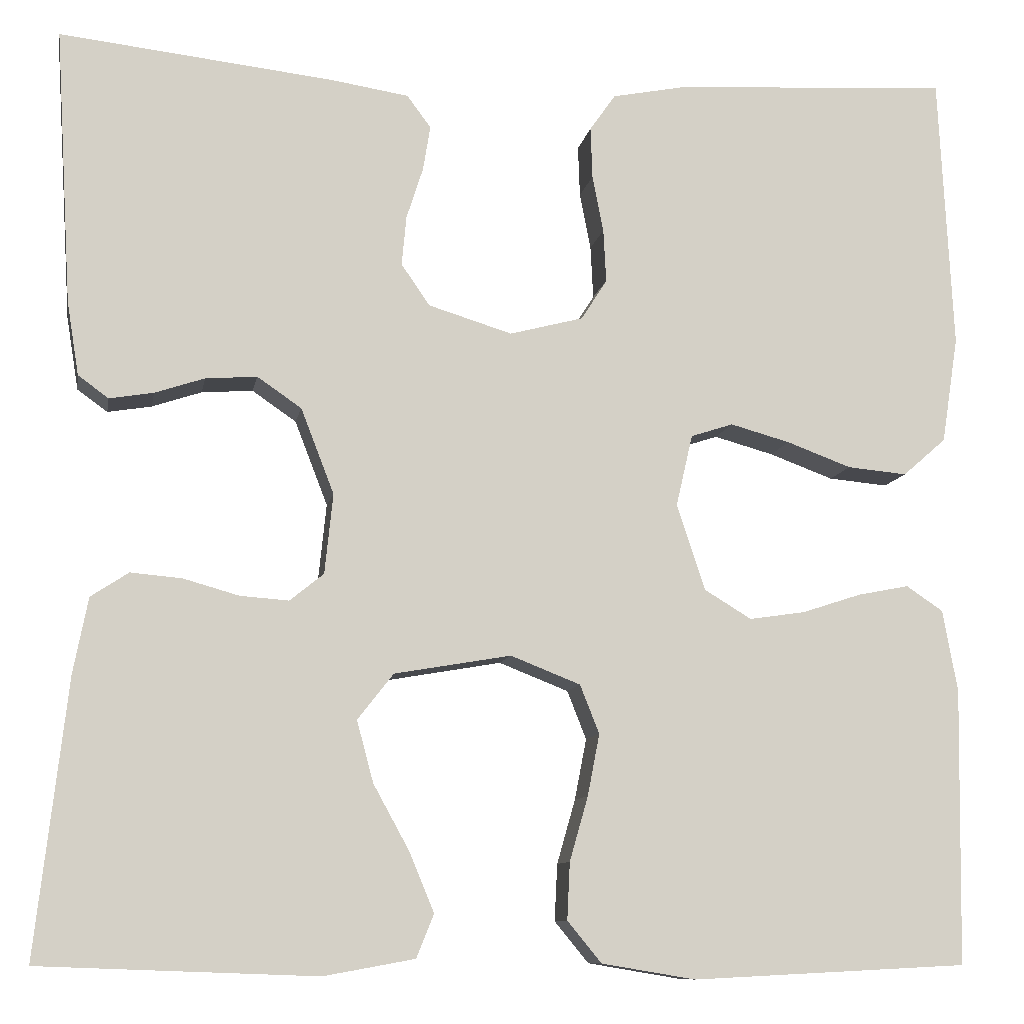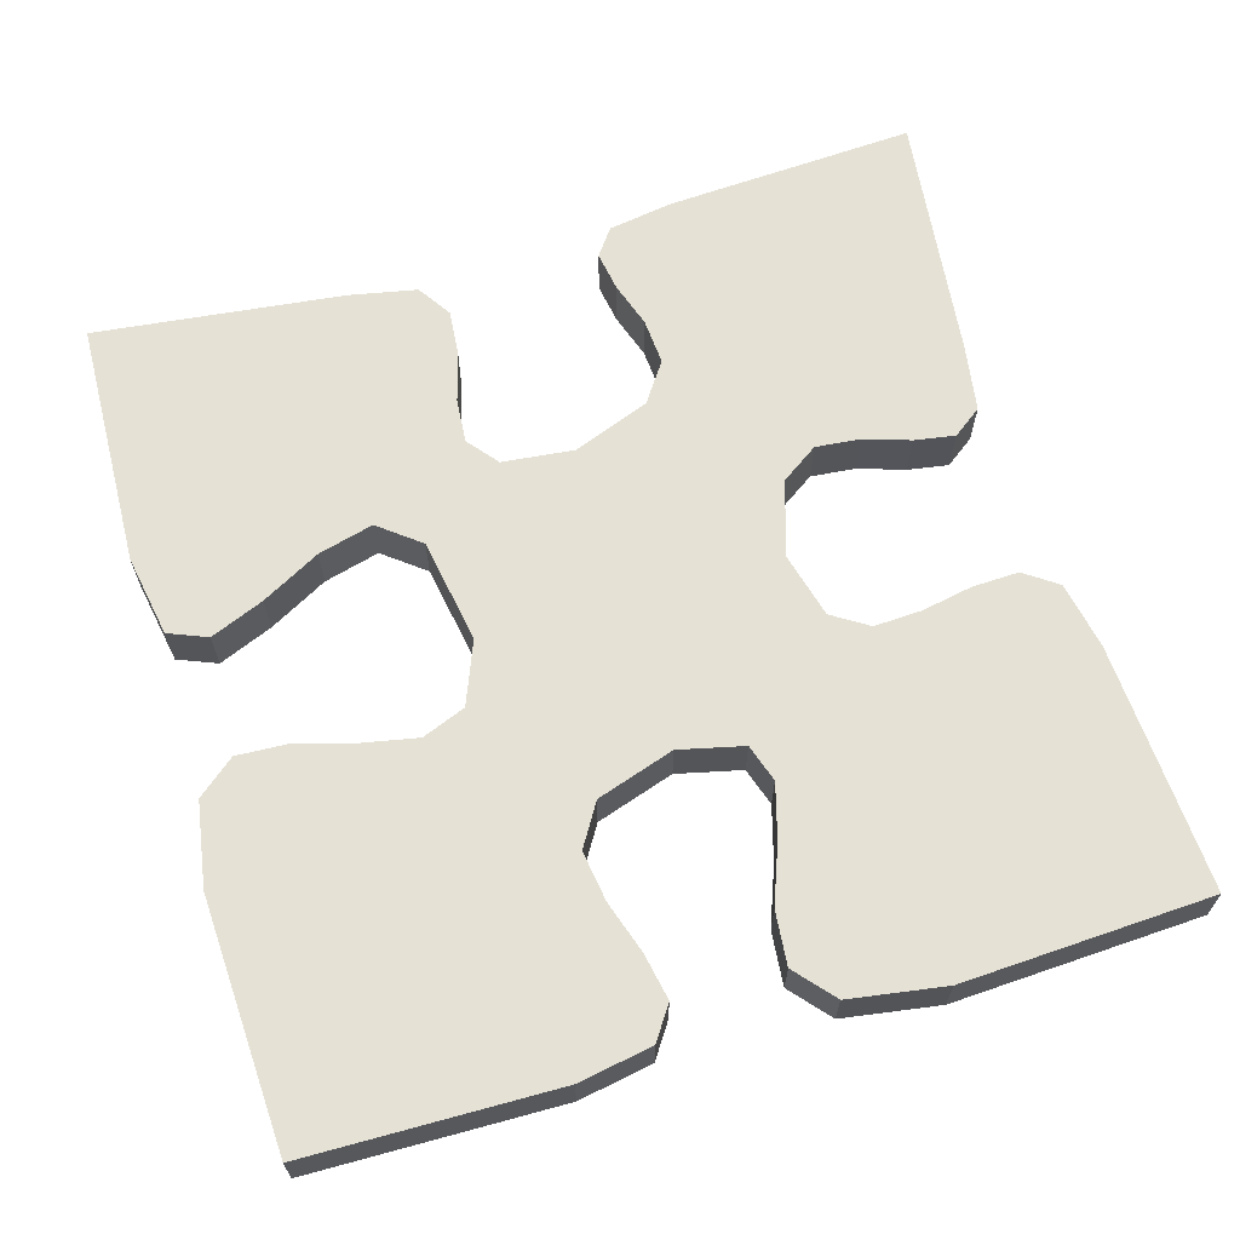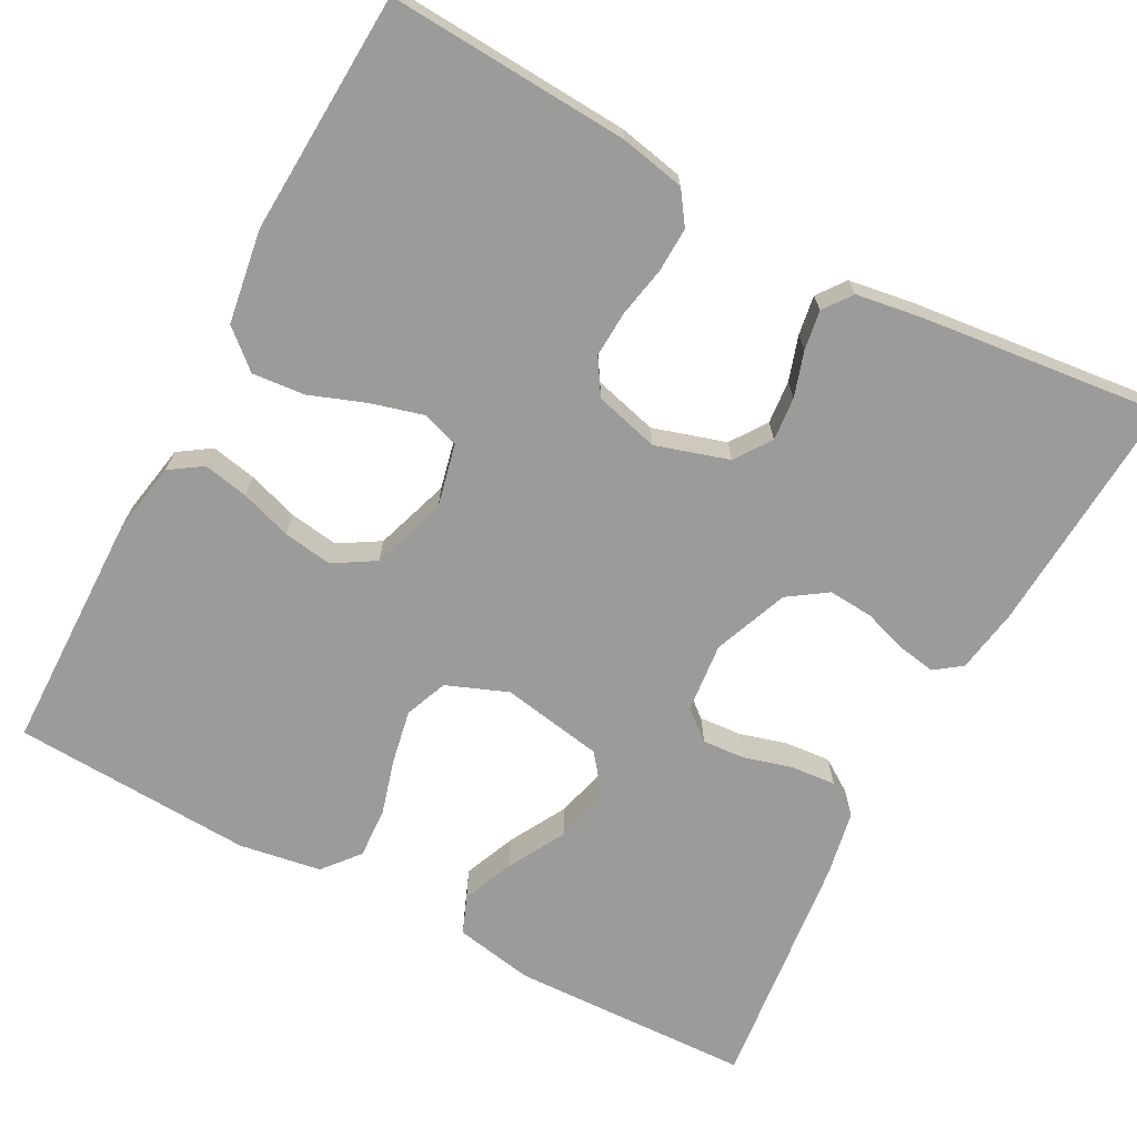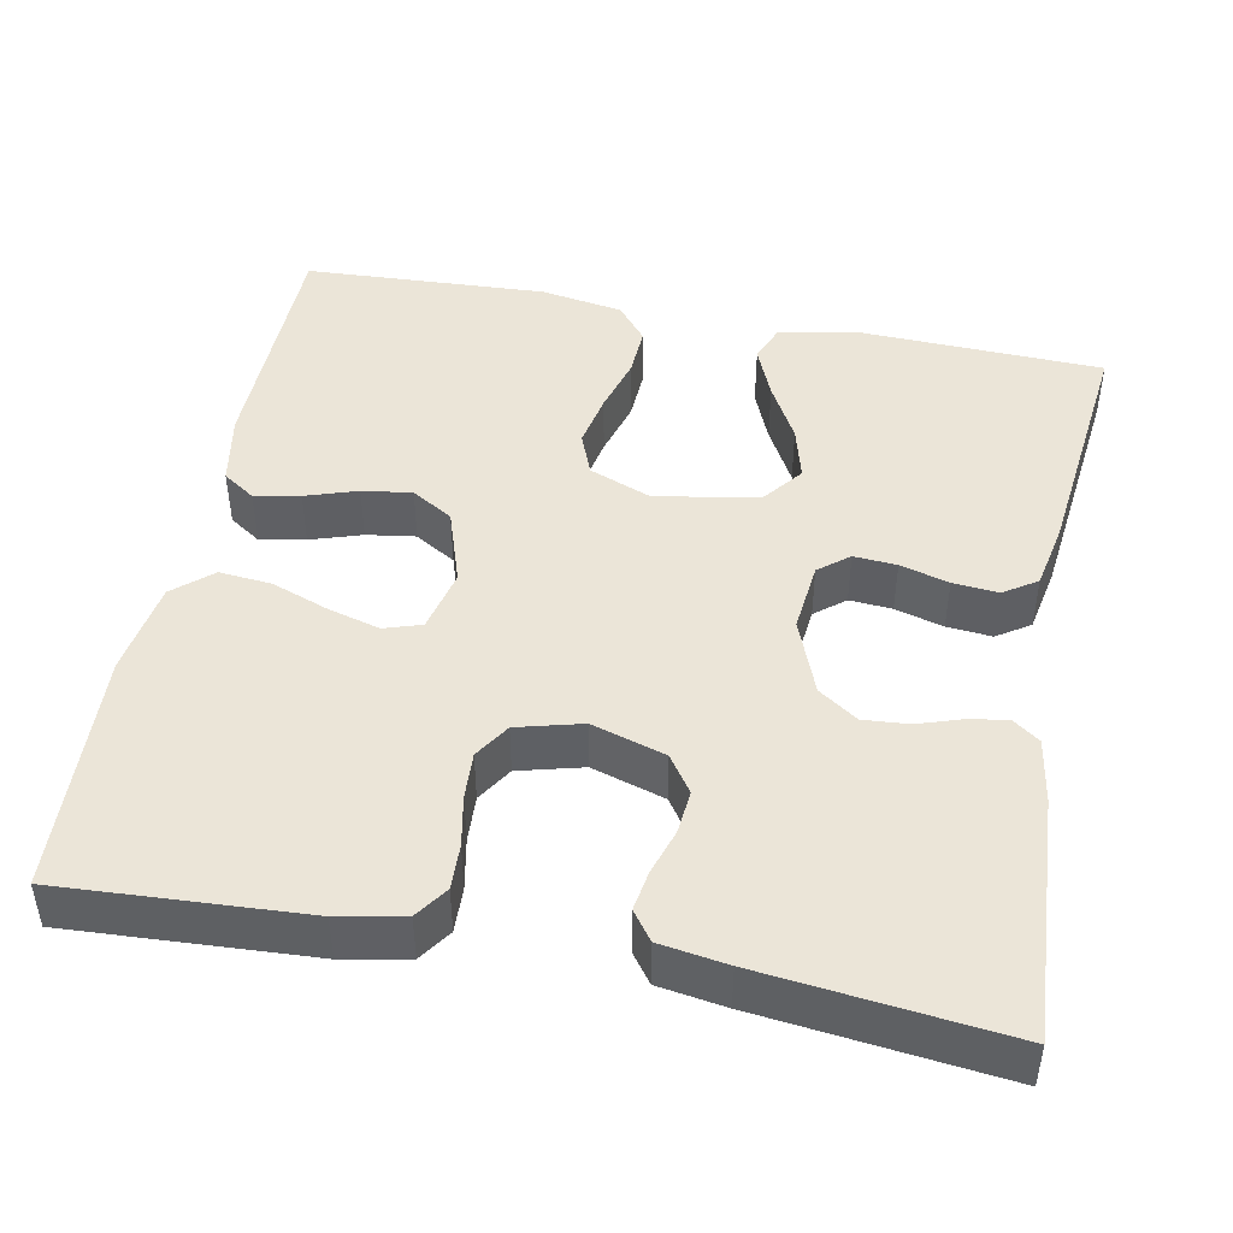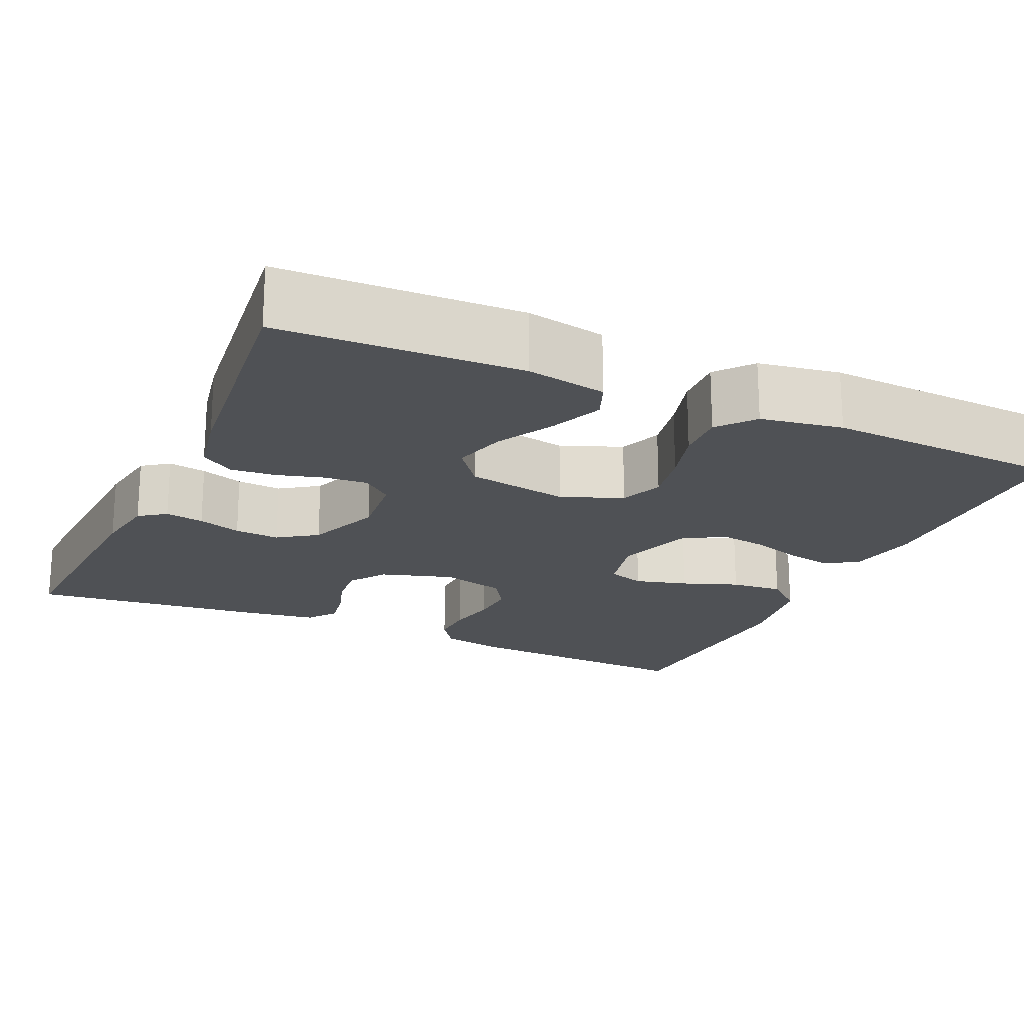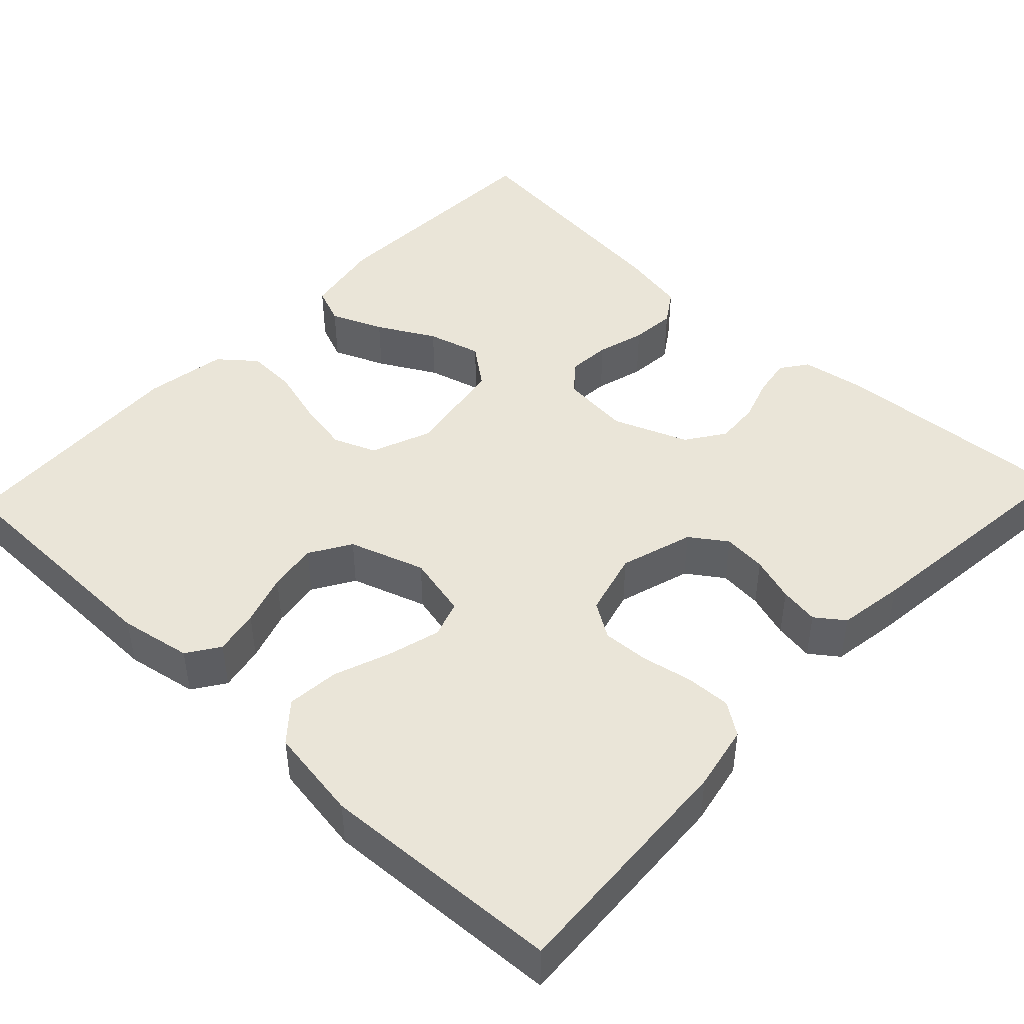
<metadata>
{"format":"obj","ext":"obj","renderer":"f3d","projection":"perspective","resolution":1024,"background":"white","views":[{"elev":-9.9,"azim":169.9,"up":"+Z"},{"elev":65.0,"azim":-106.3,"up":"+Y"},{"elev":-69.6,"azim":-28.2,"up":"+Y"},{"elev":45.7,"azim":11.0,"up":"+Y"},{"elev":-20.0,"azim":155.6,"up":"+Y"},{"elev":45.4,"azim":-46.7,"up":"+Y"}]}
</metadata>
<code>
v 0.5 0.07 0.5
v 0.482 0.07 0.2
v 0.469 0.07 0.12
v 0.436 0.07 0.096
v 0.388 0.07 0.104
v 0.334 0.07 0.122
v 0.278 0.07 0.126
v 0.23 0.07 0.093
v 0.194 0.07 0
v 0.203 0.07 -0.087
v 0.24 0.07 -0.117
v 0.293 0.07 -0.113
v 0.353 0.07 -0.096
v 0.409 0.07 -0.091
v 0.45 0.07 -0.118
v 0.466 0.07 -0.2
v 0.5 0.07 -0.5
v 0.2 0.07 -0.511
v 0.101 0.07 -0.493
v 0.082 0.07 -0.446
v 0.109 0.07 -0.381
v 0.148 0.07 -0.31
v 0.166 0.07 -0.243
v 0.127 0.07 -0.193
v 0 0.07 -0.171
v -0.076 0.07 -0.201
v -0.097 0.07 -0.254
v -0.084 0.07 -0.321
v -0.064 0.07 -0.391
v -0.061 0.07 -0.453
v -0.098 0.07 -0.498
v -0.2 0.07 -0.515
v -0.5 0.07 -0.5
v -0.505 0.07 -0.2
v -0.489 0.07 -0.111
v -0.449 0.07 -0.084
v -0.393 0.07 -0.095
v -0.329 0.07 -0.116
v -0.268 0.07 -0.125
v -0.217 0.07 -0.094
v -0.186 0.07 0
v -0.204 0.07 0.078
v -0.25 0.07 0.093
v -0.315 0.07 0.075
v -0.385 0.07 0.049
v -0.45 0.07 0.043
v -0.497 0.07 0.084
v -0.515 0.07 0.2
v -0.5 0.07 0.5
v -0.2 0.07 0.483
v -0.119 0.07 0.467
v -0.091 0.07 0.427
v -0.093 0.07 0.371
v -0.105 0.07 0.309
v -0.108 0.07 0.251
v -0.08 0.07 0.207
v 0 0.07 0.186
v 0.091 0.07 0.214
v 0.122 0.07 0.259
v 0.117 0.07 0.313
v 0.099 0.07 0.369
v 0.091 0.07 0.418
v 0.117 0.07 0.453
v 0.2 0.07 0.466
v 0.5 0 0.5
v 0.482 0 0.2
v 0.469 0 0.12
v 0.436 0 0.096
v 0.388 0 0.104
v 0.334 0 0.122
v 0.278 0 0.126
v 0.23 0 0.093
v 0.194 0 0
v 0.203 0 -0.087
v 0.24 0 -0.117
v 0.293 0 -0.113
v 0.353 0 -0.096
v 0.409 0 -0.091
v 0.45 0 -0.118
v 0.466 0 -0.2
v 0.5 0 -0.5
v 0.2 0 -0.511
v 0.101 0 -0.493
v 0.082 0 -0.446
v 0.109 0 -0.381
v 0.148 0 -0.31
v 0.166 0 -0.243
v 0.127 0 -0.193
v 0 0 -0.171
v -0.076 0 -0.201
v -0.097 0 -0.254
v -0.084 0 -0.321
v -0.064 0 -0.391
v -0.061 0 -0.453
v -0.098 0 -0.498
v -0.2 0 -0.515
v -0.5 0 -0.5
v -0.505 0 -0.2
v -0.489 0 -0.111
v -0.449 0 -0.084
v -0.393 0 -0.095
v -0.329 0 -0.116
v -0.268 0 -0.125
v -0.217 0 -0.094
v -0.186 0 0
v -0.204 0 0.078
v -0.25 0 0.093
v -0.315 0 0.075
v -0.385 0 0.049
v -0.45 0 0.043
v -0.497 0 0.084
v -0.515 0 0.2
v -0.5 0 0.5
v -0.2 0 0.483
v -0.119 0 0.467
v -0.091 0 0.427
v -0.093 0 0.371
v -0.105 0 0.309
v -0.108 0 0.251
v -0.08 0 0.207
v 0 0 0.186
v 0.091 0 0.214
v 0.122 0 0.259
v 0.117 0 0.313
v 0.099 0 0.369
v 0.091 0 0.418
v 0.117 0 0.453
v 0.2 0 0.466
f 60 61 62 63
f 59 60 63 64
f 51 52 53 54
f 51 54 55
f 50 51 55
f 49 50 55
f 48 49 55 56
f 44 45 46 47
f 43 44 47 48
f 42 43 48 56
f 35 36 37 38
f 35 38 39
f 34 35 39
f 33 34 39
f 32 33 39 40
f 28 29 30 31
f 27 28 31 32
f 19 20 21 22
f 19 22 23
f 18 19 23
f 17 18 23
f 16 17 23 24
f 12 13 14 15
f 11 12 15 16
f 3 4 5 6
f 3 6 7
f 2 3 7
f 59 64 1 2
f 58 59 2 7
f 57 58 7 8
f 41 42 56 57
f 41 57 8 9
f 27 32 40 41
f 26 27 41
f 25 26 41 9
f 11 16 24 25
f 10 11 25
f 9 10 25
f 127 126 125 124
f 128 127 124 123
f 118 117 116 115
f 119 118 115
f 119 115 114
f 119 114 113
f 120 119 113 112
f 111 110 109 108
f 112 111 108 107
f 120 112 107 106
f 102 101 100 99
f 103 102 99
f 103 99 98
f 103 98 97
f 104 103 97 96
f 95 94 93 92
f 96 95 92 91
f 86 85 84 83
f 87 86 83
f 87 83 82
f 87 82 81
f 88 87 81 80
f 79 78 77 76
f 80 79 76 75
f 70 69 68 67
f 71 70 67
f 71 67 66
f 66 65 128 123
f 71 66 123 122
f 72 71 122 121
f 121 120 106 105
f 73 72 121 105
f 105 104 96 91
f 105 91 90
f 73 105 90 89
f 89 88 80 75
f 89 75 74
f 89 74 73
f 1 65 66 2
f 2 66 67 3
f 3 67 68 4
f 4 68 69 5
f 5 69 70 6
f 6 70 71 7
f 7 71 72 8
f 8 72 73 9
f 9 73 74 10
f 10 74 75 11
f 11 75 76 12
f 12 76 77 13
f 13 77 78 14
f 14 78 79 15
f 15 79 80 16
f 16 80 81 17
f 17 81 82 18
f 18 82 83 19
f 19 83 84 20
f 20 84 85 21
f 21 85 86 22
f 22 86 87 23
f 23 87 88 24
f 24 88 89 25
f 25 89 90 26
f 26 90 91 27
f 27 91 92 28
f 28 92 93 29
f 29 93 94 30
f 30 94 95 31
f 31 95 96 32
f 32 96 97 33
f 33 97 98 34
f 34 98 99 35
f 35 99 100 36
f 36 100 101 37
f 37 101 102 38
f 38 102 103 39
f 39 103 104 40
f 40 104 105 41
f 41 105 106 42
f 42 106 107 43
f 43 107 108 44
f 44 108 109 45
f 45 109 110 46
f 46 110 111 47
f 47 111 112 48
f 48 112 113 49
f 49 113 114 50
f 50 114 115 51
f 51 115 116 52
f 52 116 117 53
f 53 117 118 54
f 54 118 119 55
f 55 119 120 56
f 56 120 121 57
f 57 121 122 58
f 58 122 123 59
f 59 123 124 60
f 60 124 125 61
f 61 125 126 62
f 62 126 127 63
f 63 127 128 64
f 64 128 65 1

</code>
